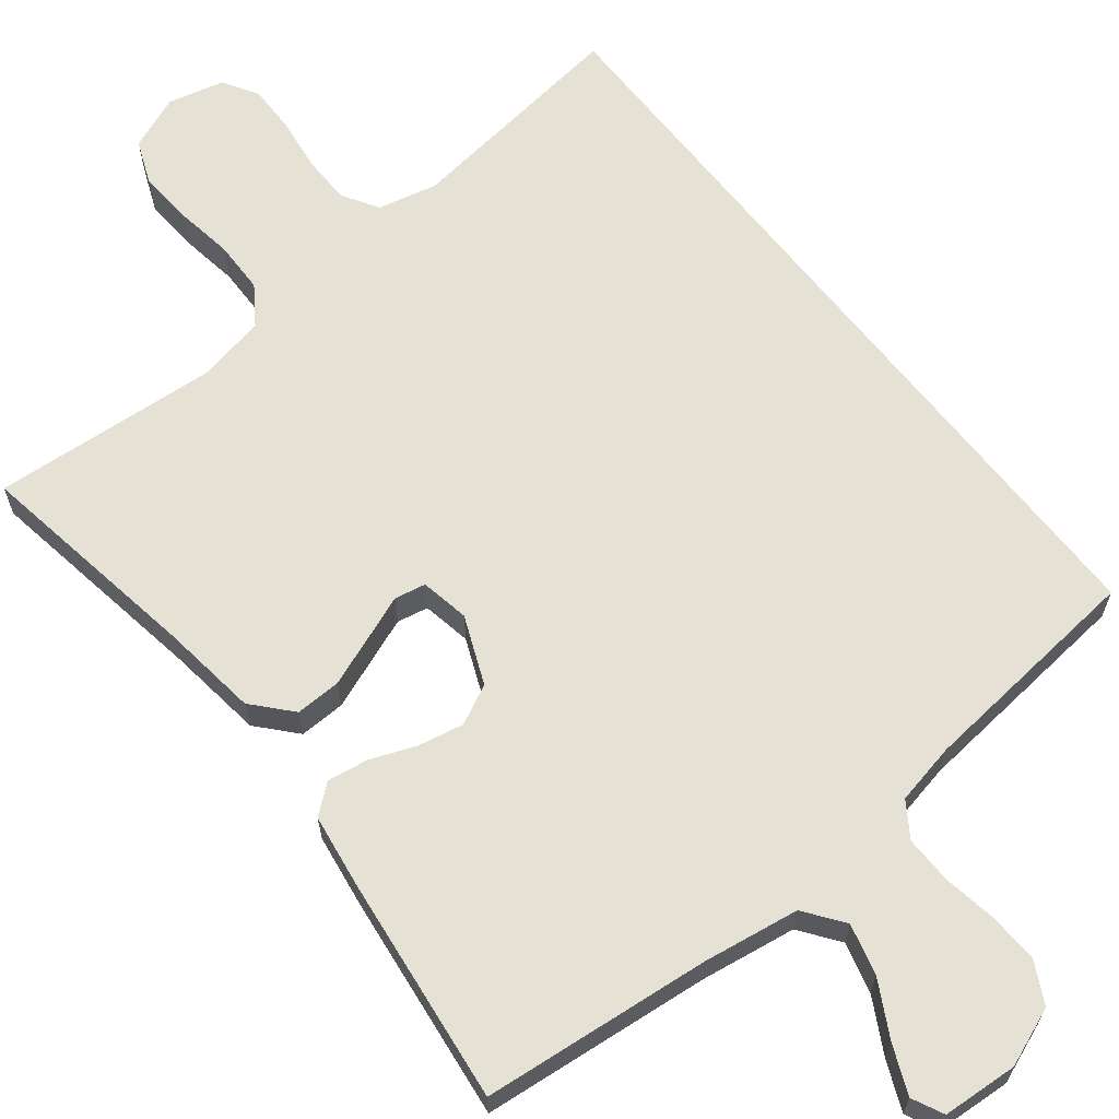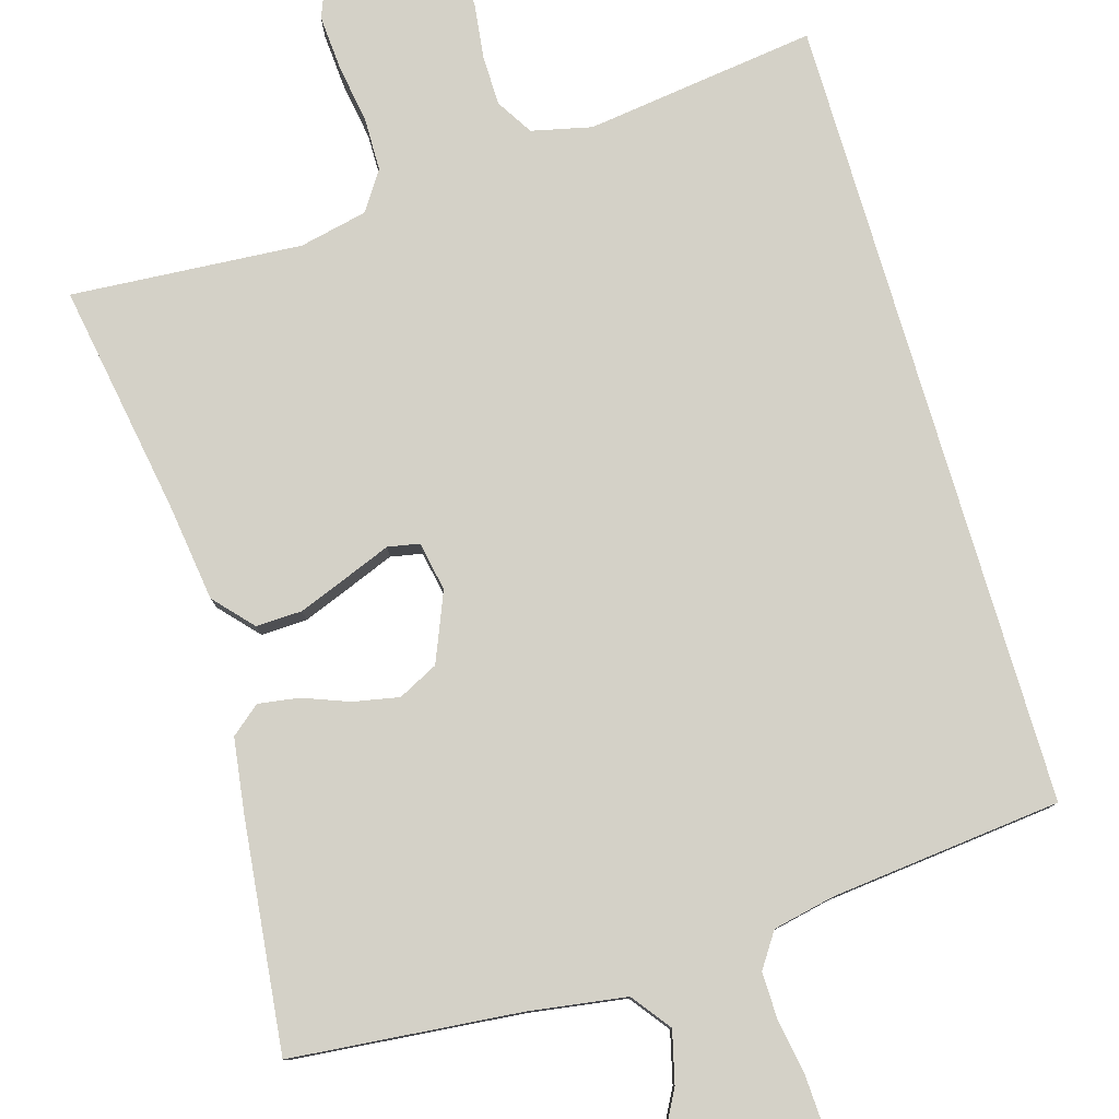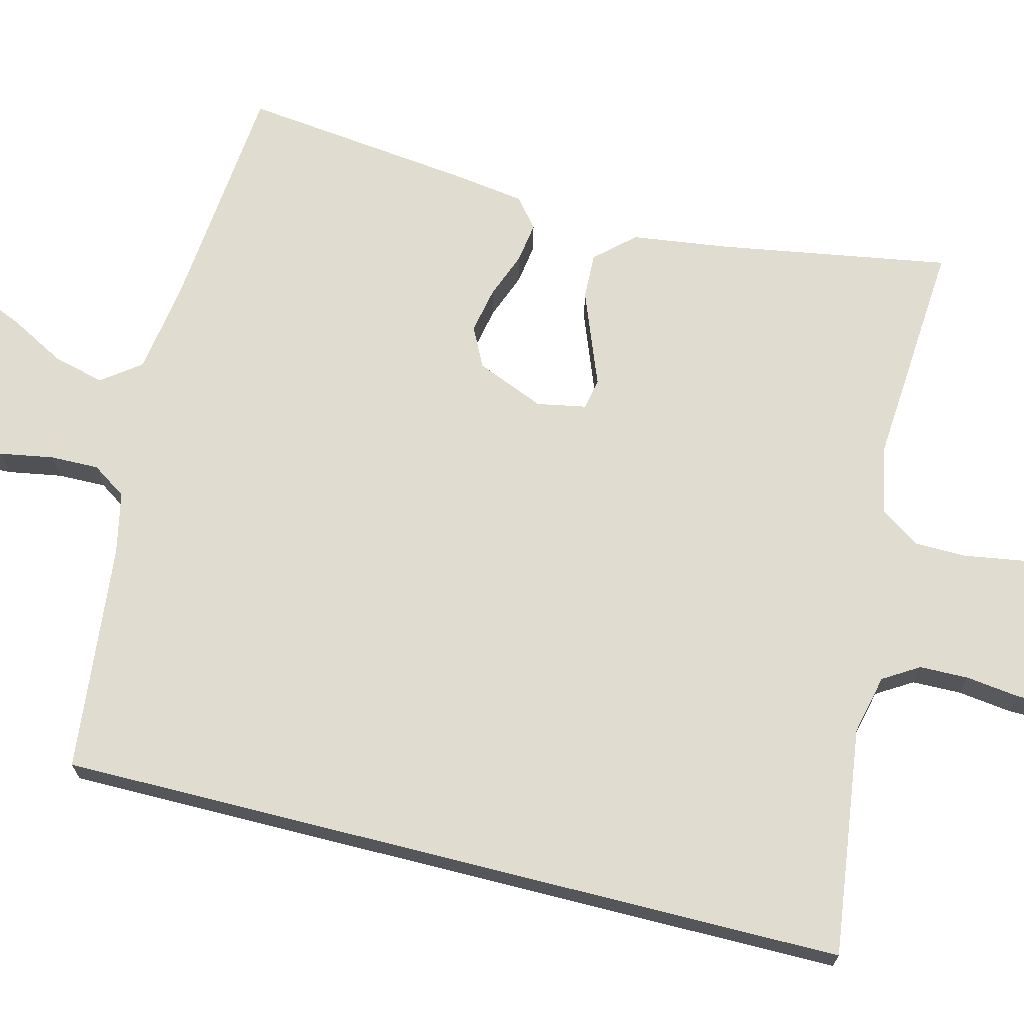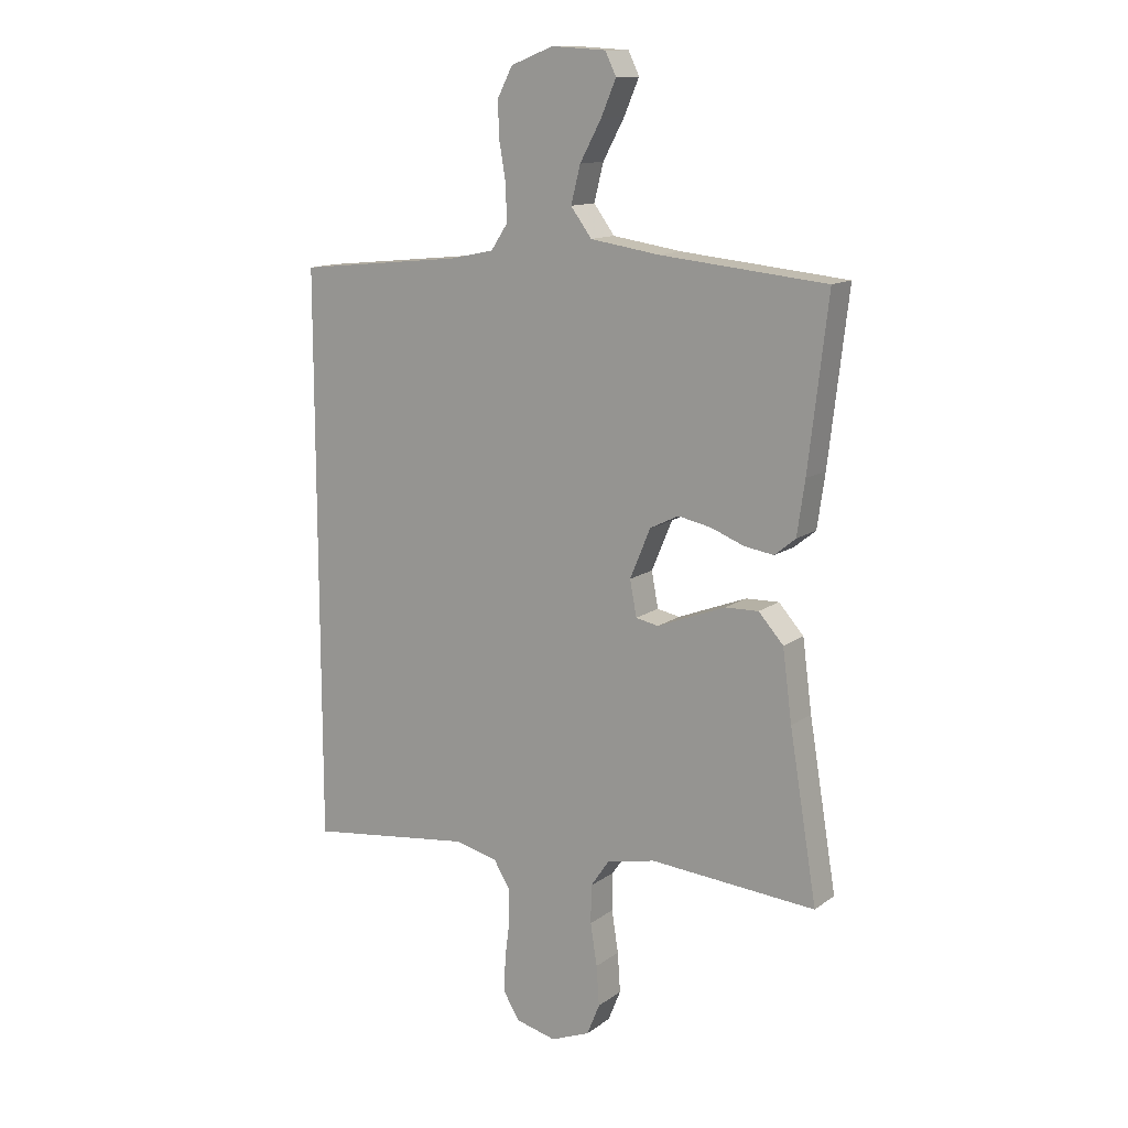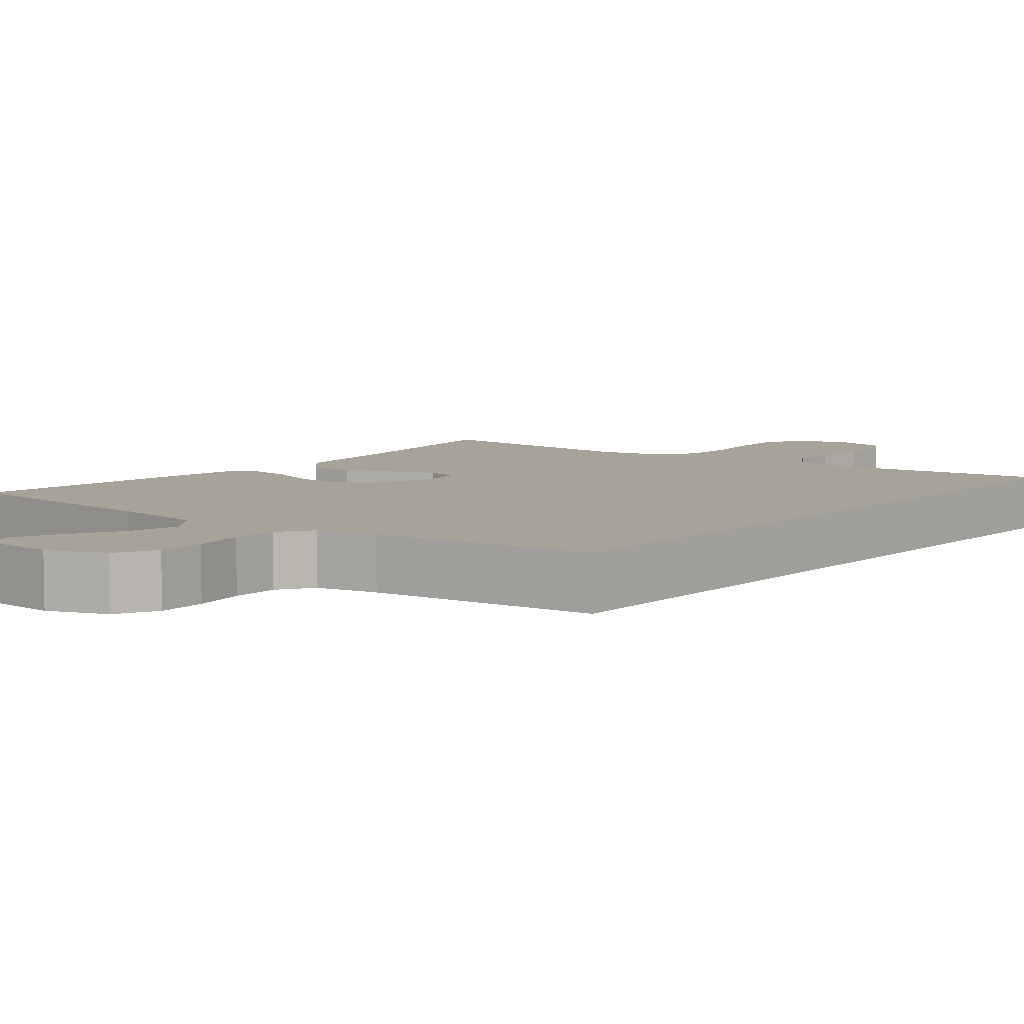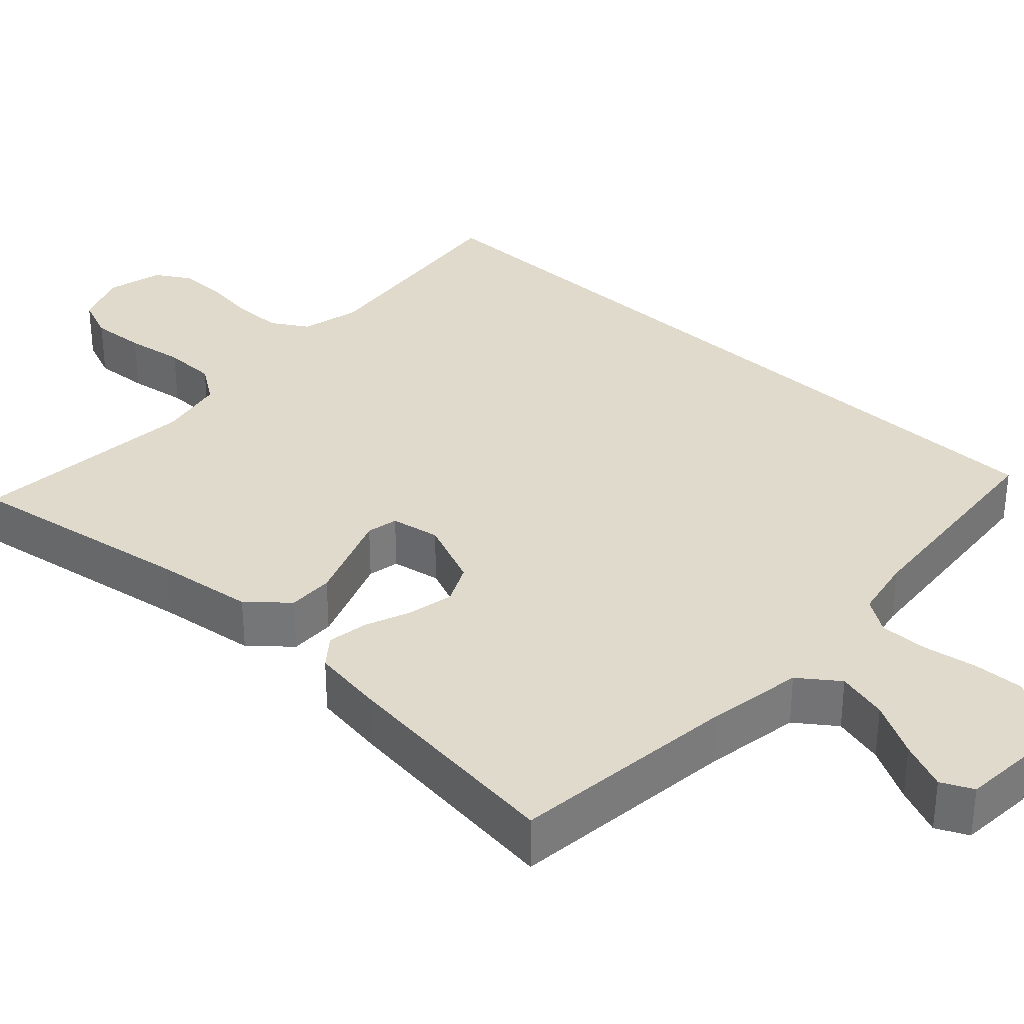
<metadata>
{"format":"obj","ext":"obj","renderer":"f3d","projection":"perspective","resolution":1024,"background":"white","views":[{"elev":64.3,"azim":-38.2,"up":"+Y"},{"elev":79.8,"azim":-16.6,"up":"+Y"},{"elev":69.7,"azim":104.2,"up":"+Y"},{"elev":13.1,"azim":-147.3,"up":"+Z"},{"elev":6.8,"azim":39.0,"up":"+Y"},{"elev":33.1,"azim":-46.7,"up":"+Y"}]}
</metadata>
<code>
v -0.5 0.07 0.5
v -0.2 0.07 0.529
v -0.074 0.07 0.548
v -0.036 0.07 0.599
v -0.053 0.07 0.666
v -0.092 0.07 0.738
v -0.119 0.07 0.801
v -0.099 0.07 0.842
v 0 0.07 0.848
v 0.077 0.07 0.818
v 0.105 0.07 0.764
v 0.102 0.07 0.698
v 0.09 0.07 0.628
v 0.089 0.07 0.565
v 0.119 0.07 0.52
v 0.2 0.07 0.503
v 0.5 0.07 0.472
v 0.5 0.07 -0.562
v 0.2 0.07 -0.523
v 0.122 0.07 -0.541
v 0.093 0.07 -0.588
v 0.092 0.07 -0.652
v 0.101 0.07 -0.722
v 0.102 0.07 -0.786
v 0.074 0.07 -0.832
v 0 0.07 -0.85
v -0.071 0.07 -0.821
v -0.094 0.07 -0.764
v -0.089 0.07 -0.692
v -0.077 0.07 -0.616
v -0.078 0.07 -0.547
v -0.112 0.07 -0.497
v -0.2 0.07 -0.478
v -0.5 0.07 -0.5
v -0.45 0.07 -0.2
v -0.433 0.07 -0.072
v -0.388 0.07 -0.022
v -0.328 0.07 -0.024
v -0.263 0.07 -0.049
v -0.204 0.07 -0.072
v -0.163 0.07 -0.064
v -0.151 0.07 0
v -0.188 0.07 0.089
v -0.24 0.07 0.115
v -0.3 0.07 0.103
v -0.36 0.07 0.08
v -0.413 0.07 0.072
v -0.451 0.07 0.103
v -0.465 0.07 0.2
v -0.5 0 0.5
v -0.2 0 0.529
v -0.074 0 0.548
v -0.036 0 0.599
v -0.053 0 0.666
v -0.092 0 0.738
v -0.119 0 0.801
v -0.099 0 0.842
v 0 0 0.848
v 0.077 0 0.818
v 0.105 0 0.764
v 0.102 0 0.698
v 0.09 0 0.628
v 0.089 0 0.565
v 0.119 0 0.52
v 0.2 0 0.503
v 0.5 0 0.472
v 0.5 0 -0.562
v 0.2 0 -0.523
v 0.122 0 -0.541
v 0.093 0 -0.588
v 0.092 0 -0.652
v 0.101 0 -0.722
v 0.102 0 -0.786
v 0.074 0 -0.832
v 0 0 -0.85
v -0.071 0 -0.821
v -0.094 0 -0.764
v -0.089 0 -0.692
v -0.077 0 -0.616
v -0.078 0 -0.547
v -0.112 0 -0.497
v -0.2 0 -0.478
v -0.5 0 -0.5
v -0.45 0 -0.2
v -0.433 0 -0.072
v -0.388 0 -0.022
v -0.328 0 -0.024
v -0.263 0 -0.049
v -0.204 0 -0.072
v -0.163 0 -0.064
v -0.151 0 0
v -0.188 0 0.089
v -0.24 0 0.115
v -0.3 0 0.103
v -0.36 0 0.08
v -0.413 0 0.072
v -0.451 0 0.103
v -0.465 0 0.2
f 48 49 1 2
f 45 46 47 48
f 44 45 48 2
f 43 44 2 3
f 42 43 3 4
f 41 42 4
f 37 38 39 40
f 35 36 37 40
f 33 34 35 40
f 32 33 40 41
f 31 32 41 4
f 27 28 29 30
f 27 30 31 4
f 25 26 27 4
f 22 23 24 25
f 21 22 25 4
f 16 17 18 19
f 15 16 19 20
f 14 15 20 21
f 10 11 12 13
f 10 13 14
f 5 6 7 8
f 5 8 9 10
f 10 14 21 4
f 4 5 10
f 51 50 98 97
f 97 96 95 94
f 51 97 94 93
f 52 51 93 92
f 53 52 92 91
f 53 91 90
f 89 88 87 86
f 89 86 85 84
f 89 84 83 82
f 90 89 82 81
f 53 90 81 80
f 79 78 77 76
f 53 80 79 76
f 53 76 75 74
f 74 73 72 71
f 53 74 71 70
f 68 67 66 65
f 69 68 65 64
f 70 69 64 63
f 62 61 60 59
f 63 62 59
f 57 56 55 54
f 59 58 57 54
f 53 70 63 59
f 59 54 53
f 1 50 51 2
f 2 51 52 3
f 3 52 53 4
f 4 53 54 5
f 5 54 55 6
f 6 55 56 7
f 7 56 57 8
f 8 57 58 9
f 9 58 59 10
f 10 59 60 11
f 11 60 61 12
f 12 61 62 13
f 13 62 63 14
f 14 63 64 15
f 15 64 65 16
f 16 65 66 17
f 17 66 67 18
f 18 67 68 19
f 19 68 69 20
f 20 69 70 21
f 21 70 71 22
f 22 71 72 23
f 23 72 73 24
f 24 73 74 25
f 25 74 75 26
f 26 75 76 27
f 27 76 77 28
f 28 77 78 29
f 29 78 79 30
f 30 79 80 31
f 31 80 81 32
f 32 81 82 33
f 33 82 83 34
f 34 83 84 35
f 35 84 85 36
f 36 85 86 37
f 37 86 87 38
f 38 87 88 39
f 39 88 89 40
f 40 89 90 41
f 41 90 91 42
f 42 91 92 43
f 43 92 93 44
f 44 93 94 45
f 45 94 95 46
f 46 95 96 47
f 47 96 97 48
f 48 97 98 49
f 49 98 50 1

</code>
